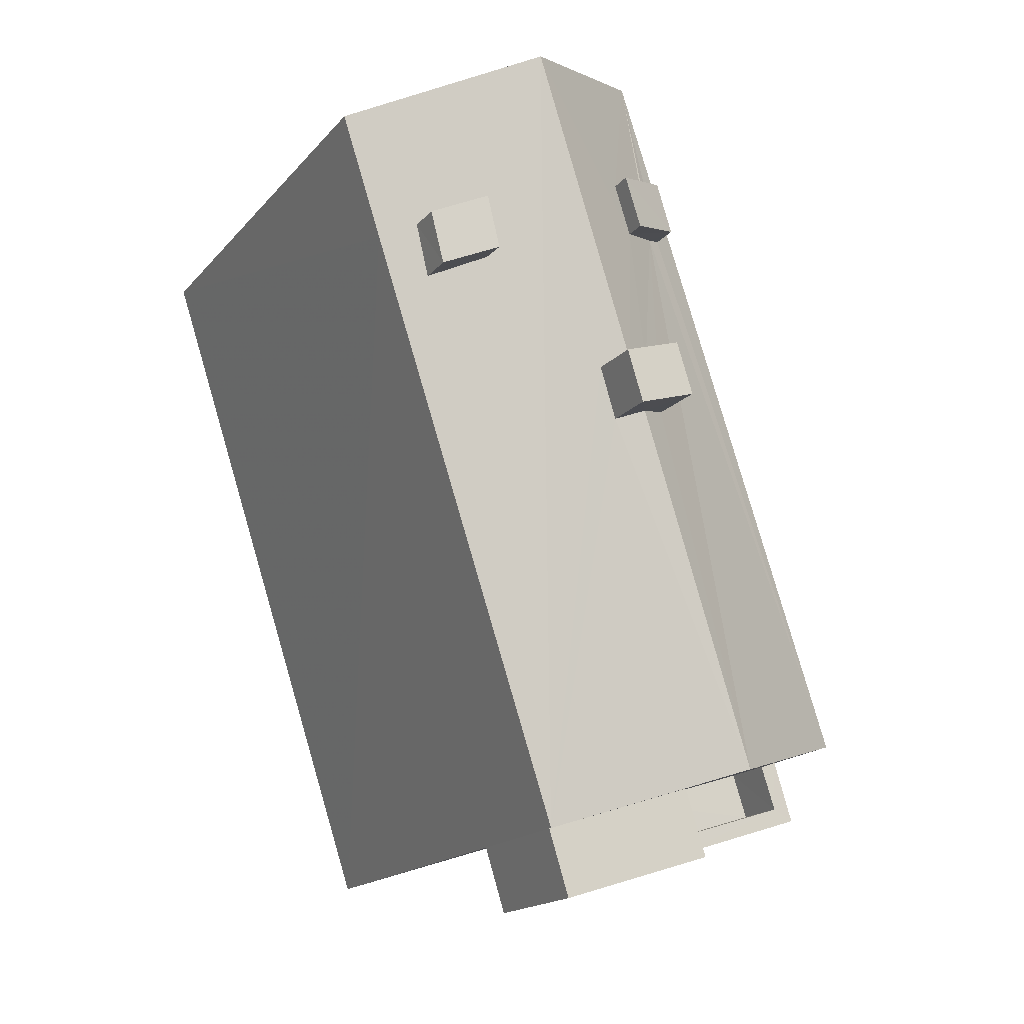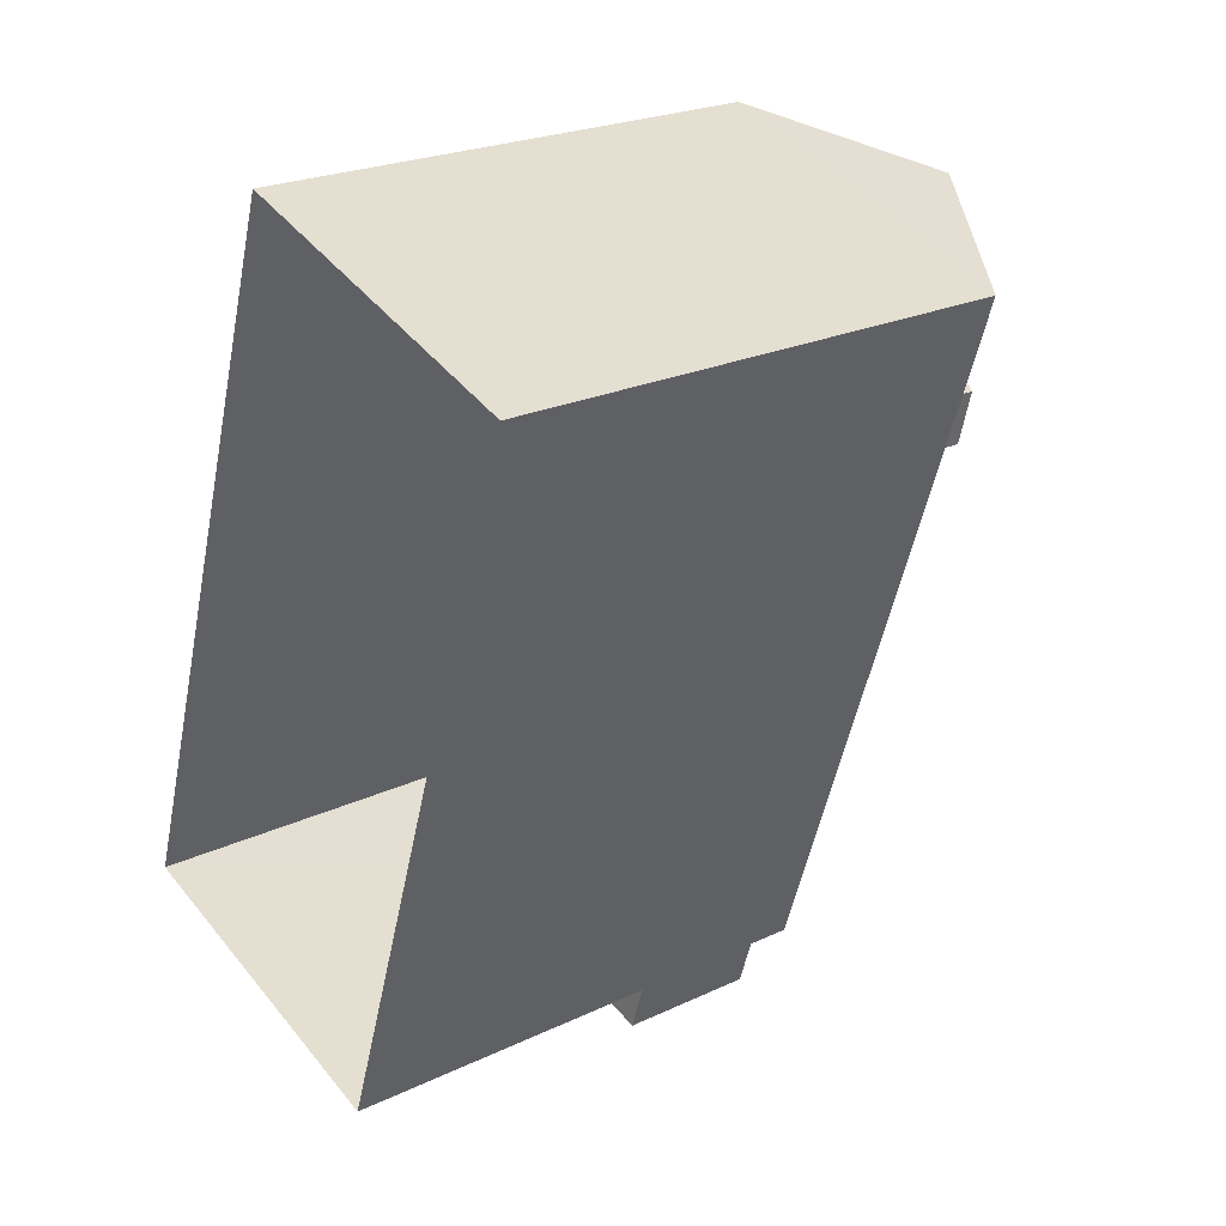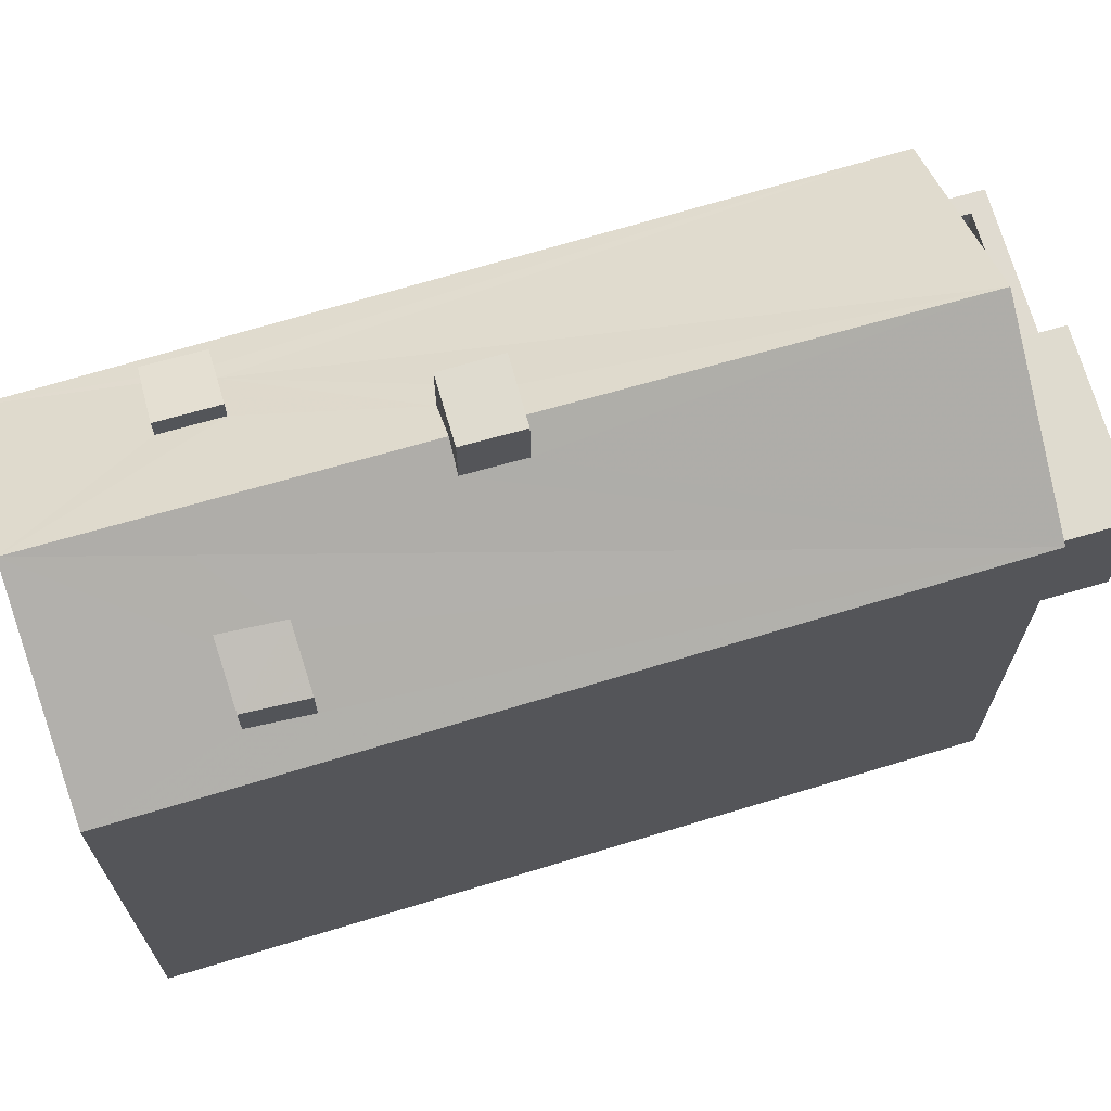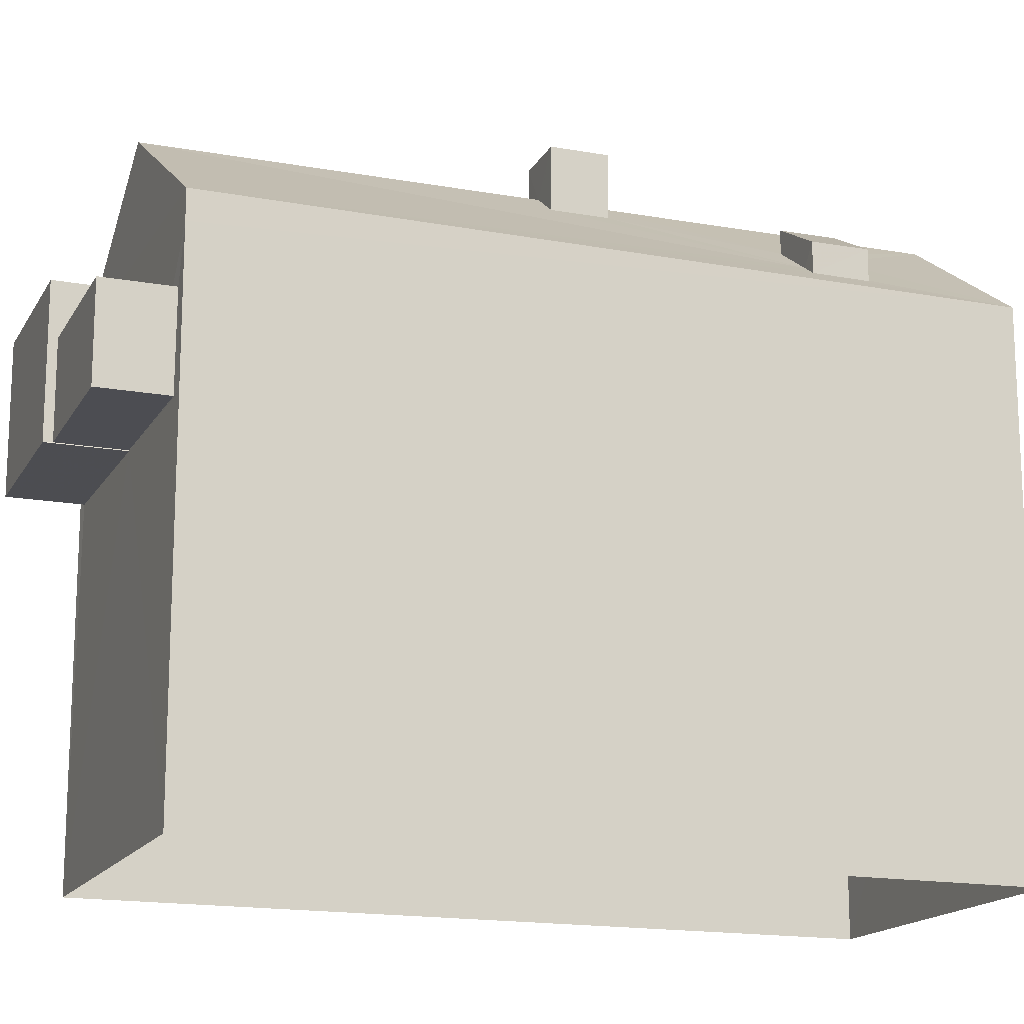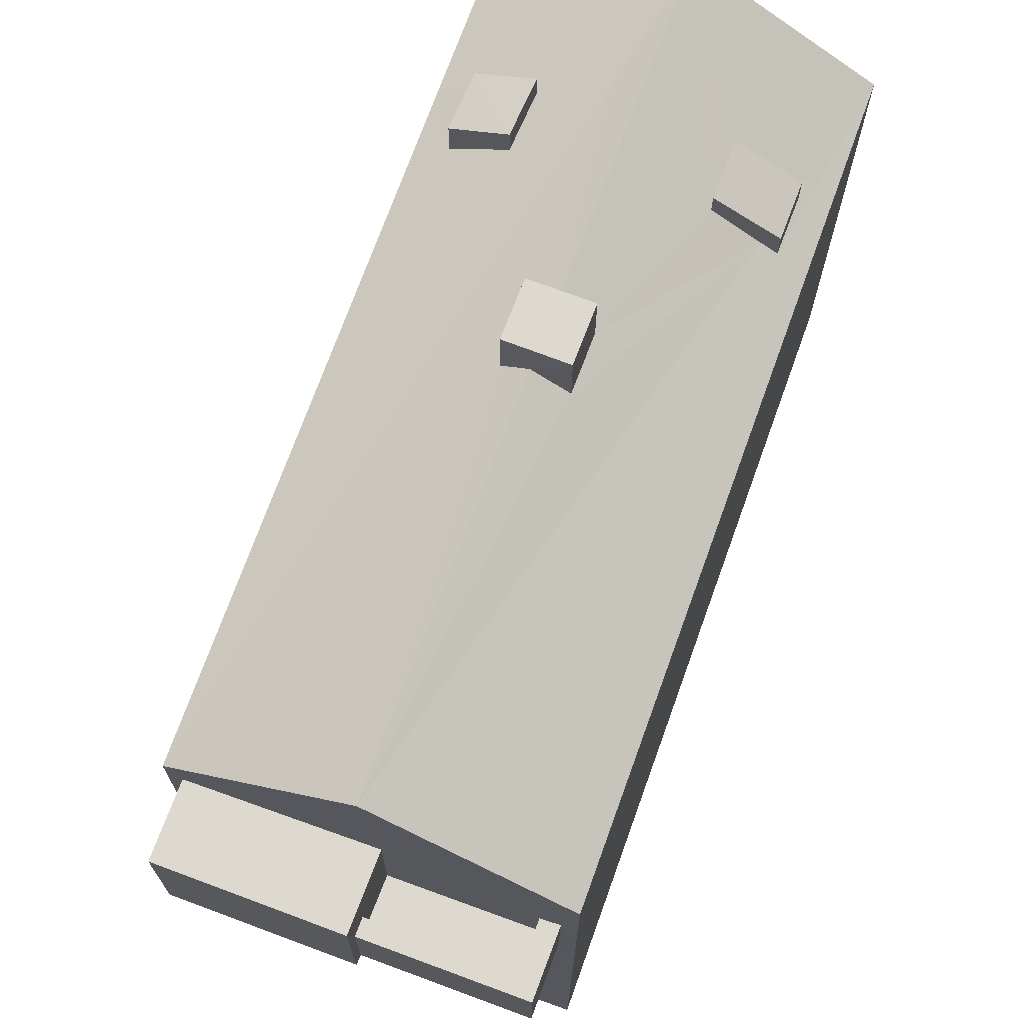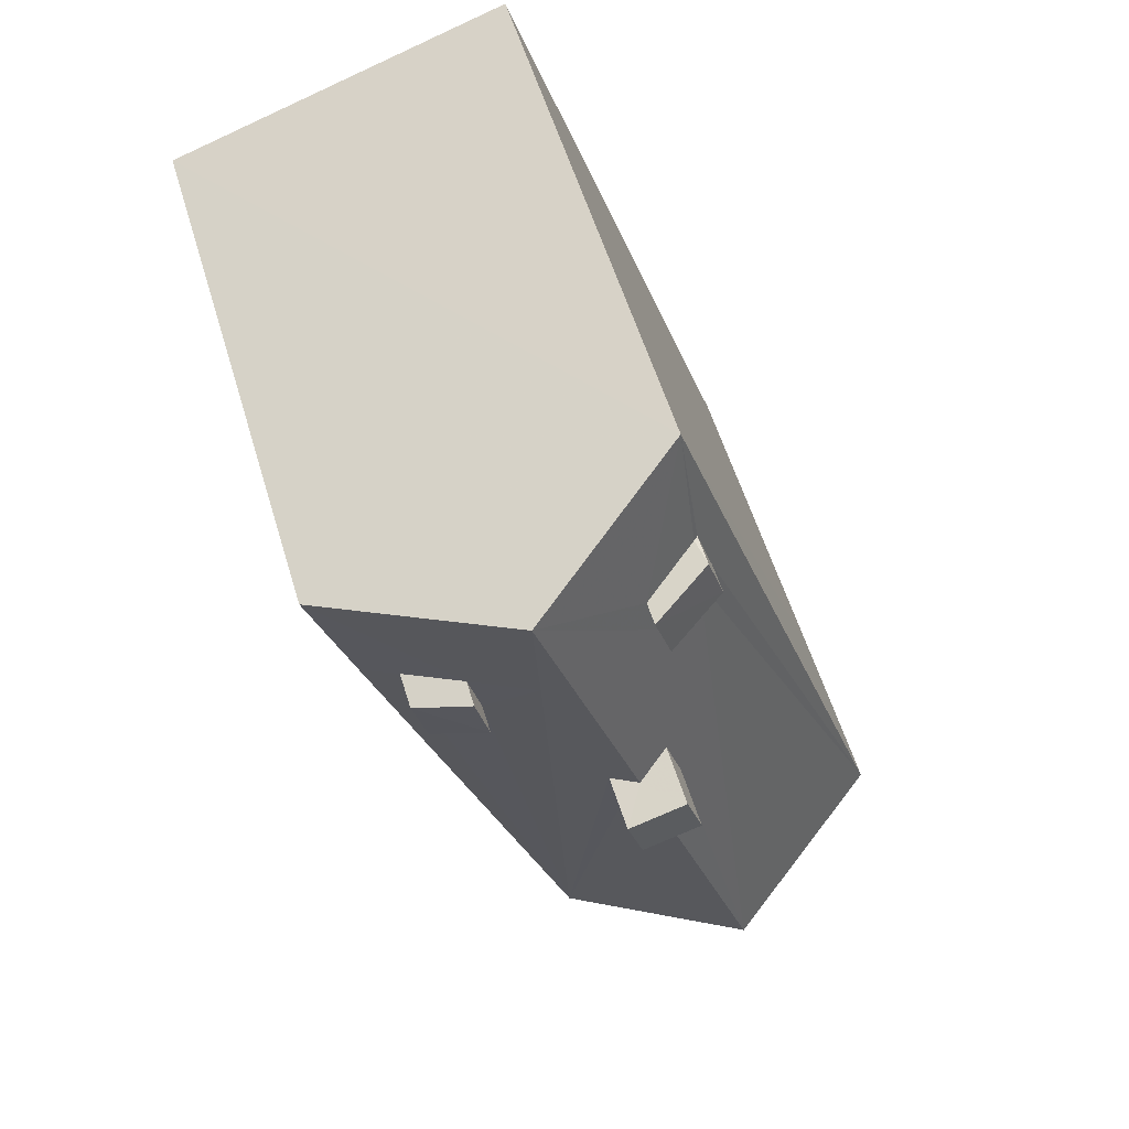
<metadata>
{"format":"obj","ext":"obj","renderer":"f3d","projection":"perspective","resolution":1024,"background":"white","views":[{"elev":-17.2,"azim":-26.7,"up":"+Y"},{"elev":23.1,"azim":-128.8,"up":"+Y"},{"elev":70.3,"azim":-88.6,"up":"+Z"},{"elev":-16.3,"azim":87.2,"up":"+Z"},{"elev":71.7,"azim":38.0,"up":"+Z"},{"elev":57.0,"azim":-16.8,"up":"+Y"}]}
</metadata>
<code>
v -8.905e+04 -1.006e+05 1.947
v -8.905e+04 -1.006e+05 1.944
v -8.905e+04 -1.006e+05 1.944
v -8.904e+04 -1.006e+05 1.946
v -8.905e+04 -1.006e+05 8.037
v -8.904e+04 -1.006e+05 8.037
v -8.904e+04 -1.006e+05 8.037
v -8.904e+04 -1.006e+05 8.038
v -8.905e+04 -1.006e+05 8.023
v -8.904e+04 -1.006e+05 8.023
v -8.905e+04 -1.006e+05 8.023
v -8.905e+04 -1.006e+05 8.022
v -8.905e+04 -1.006e+05 10.52
v -8.905e+04 -1.006e+05 10.52
v -8.904e+04 -1.006e+05 10.52
v -8.905e+04 -1.006e+05 10.52
v -8.905e+04 -1.006e+05 13
v -8.905e+04 -1.006e+05 13
v -8.905e+04 -1.006e+05 12.66
v -8.905e+04 -1.006e+05 12.7
v -8.905e+04 -1.006e+05 13
v -8.905e+04 -1.006e+05 13
v -8.905e+04 -1.006e+05 11.02
v -8.905e+04 -1.006e+05 12.7
v -8.905e+04 -1.006e+05 11.5
v -8.905e+04 -1.006e+05 12.6
v -8.905e+04 -1.006e+05 12.03
v -8.905e+04 -1.006e+05 12.03
v -8.905e+04 -1.006e+05 11.01
v -8.905e+04 -1.006e+05 11.36
v -8.905e+04 -1.006e+05 12.6
v -8.905e+04 -1.006e+05 11.02
v -8.905e+04 -1.006e+05 12
v -8.905e+04 -1.006e+05 11.02
v -8.905e+04 -1.006e+05 11.4
v -8.905e+04 -1.006e+05 9.637
v -8.905e+04 -1.006e+05 9.637
v -8.904e+04 -1.006e+05 9.637
v -8.904e+04 -1.006e+05 9.637
v -8.904e+04 -1.006e+05 9.637
v -8.904e+04 -1.006e+05 9.637
v -8.904e+04 -1.006e+05 9.638
v -8.904e+04 -1.006e+05 9.637
v -8.905e+04 -1.006e+05 12.03
v -8.905e+04 -1.006e+05 12.45
v -8.905e+04 -1.006e+05 12.45
v -8.905e+04 -1.006e+05 12.03
v -8.905e+04 -1.006e+05 8.637
v -8.904e+04 -1.006e+05 8.637
v -8.904e+04 -1.006e+05 8.637
v -8.904e+04 -1.006e+05 8.637
v -8.905e+04 -1.006e+05 13.68
v -8.905e+04 -1.006e+05 13.68
v -8.905e+04 -1.006e+05 13.68
v -8.905e+04 -1.006e+05 13.68
v -8.905e+04 -1.006e+05 12.43
v -8.905e+04 -1.006e+05 11.84
v -8.905e+04 -1.006e+05 11.84
v -8.905e+04 -1.006e+05 12.43
v -8.904e+04 -1.006e+05 11.02
v -8.905e+04 -1.006e+05 11.32
v -8.905e+04 -1.006e+05 11.31
v -8.905e+04 -1.006e+05 11.36
v -8.905e+04 -1.006e+05 11.96
v -8.904e+04 -1.006e+05 8.022
v -8.904e+04 -1.006e+05 10.52
f 1 2 3
f 4 1 3
f 5 6 7
f 8 5 7
f 9 10 11
f 9 12 10
f 13 14 15
f 16 13 15
f 17 18 19
f 20 21 22
f 21 20 23
f 19 23 24
f 17 19 24
f 24 23 20
f 21 25 26
f 17 27 18
f 18 28 29
f 29 28 30
f 21 26 22
f 31 25 27
f 27 28 18
f 27 17 31
f 26 25 31
f 18 32 33
f 19 18 33
f 32 34 35
f 32 35 33
f 36 37 38
f 39 40 41
f 37 42 38
f 41 40 43
f 40 42 43
f 38 42 40
f 44 45 46
f 44 47 45
f 48 49 50
f 51 48 50
f 52 53 54
f 52 55 53
f 56 57 58
f 56 59 57
f 25 21 60
f 60 29 61
f 62 29 30
f 25 60 61
f 61 29 62
f 34 63 35
f 64 19 33
f 64 23 19
f 23 63 34
f 64 63 23
f 35 47 44
f 35 63 47
f 27 59 56
f 28 27 56
f 4 65 12
f 1 4 12
f 1 9 23
f 16 66 60
f 23 16 60
f 1 12 9
f 13 16 23
f 9 13 23
f 15 14 11
f 10 15 11
f 55 52 24
f 20 55 24
f 55 22 53
f 53 22 26
f 20 22 55
f 13 11 14
f 13 9 11
f 61 58 57
f 61 62 58
f 59 27 57
f 57 25 61
f 57 27 25
f 29 3 2
f 32 29 2
f 12 65 6
f 5 12 6
f 36 16 37
f 65 66 41
f 16 39 66
f 48 39 36
f 48 51 39
f 6 65 41
f 66 39 41
f 39 16 36
f 40 50 49
f 38 40 49
f 1 34 2
f 2 34 32
f 23 34 1
f 42 7 43
f 42 8 7
f 21 23 60
f 66 65 29
f 4 3 65
f 66 29 60
f 65 3 29
f 41 43 7
f 6 41 7
f 37 16 42
f 12 8 10
f 16 15 42
f 5 8 12
f 42 15 10
f 8 42 10
f 64 45 47
f 63 64 47
f 31 17 54
f 17 52 54
f 17 24 52
f 62 30 58
f 58 28 56
f 58 30 28
f 33 44 46
f 33 35 44
f 54 53 26
f 31 54 26
f 33 46 45
f 64 33 45
f 51 50 40
f 39 51 40
f 48 38 49
f 48 36 38
f 18 29 32

</code>
